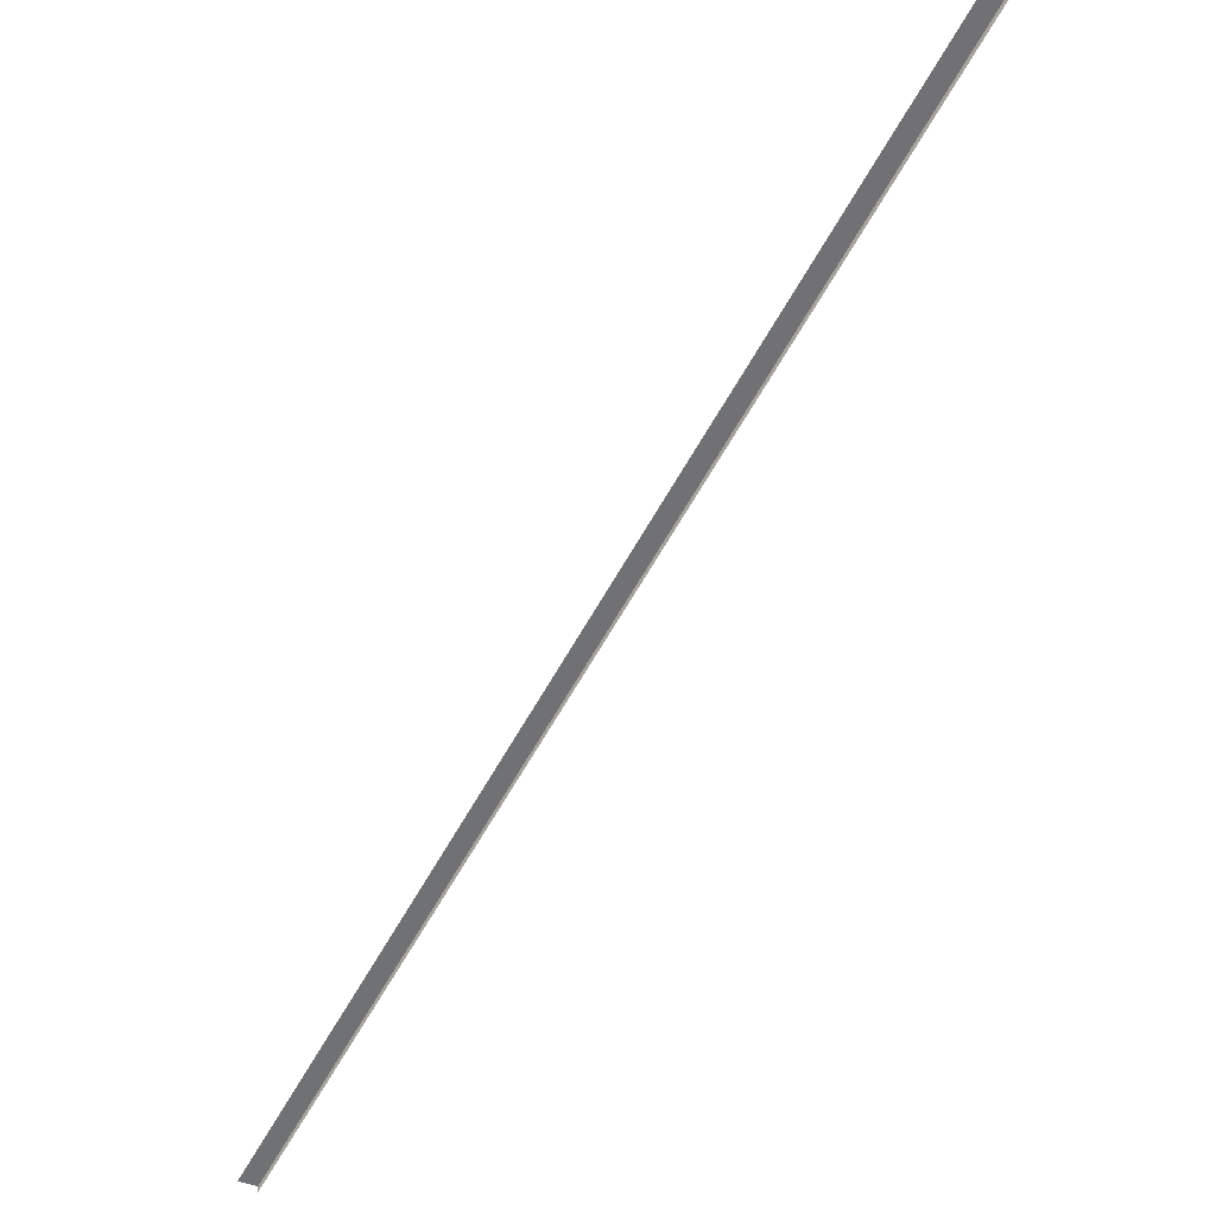
<metadata>
{"format":"obj","ext":"obj","renderer":"f3d","projection":"perspective","resolution":1024,"background":"white","views":[{"elev":-14.8,"azim":-136.0,"up":"+Z"}]}
</metadata>
<code>
o 24099
v 2230 1872 10.09
v 2230 1872 10.09
v 2230 1872 10.46
v 2230 1872 10.09
v 2230 1872 10.46
v 2230 1872 10.09
v 2230 1872 10.09
v 2230 1872 10.46
v 2230 1872 10.09
v 2230 1872 10.46
v 2230 1872 10.46
v 2230 1872 10.46
v 2230 1872 10.09
v 2230 1872 10.46
v 2230 1872 10.46
v 2230 1872 10.46
v 2230 1872 10.09
v 2230 1872 10.09
v 2230 1872 10.46
v 2230 1872 10.47
v 2230 1872 10.09
v 2230 1872 10.09
v 2230 1872 10.09
v 2230 1872 10.09
v 2230 1872 10.09
v 2230 1872 10.09
v 2230 1872 10.46
v 2230 1872 10.09
v 2230 1872 10.1
v 2230 1872 10.1
v 2230 1872 10.47
v 2230 1872 10.1
v 2230 1872 10.47
v 2230 1872 10.46
v 2230 1872 10.46
v 2230 1872 10.09
v 2230 1872 10.09
v 2230 1872 10.09
v 2230 1872 10.09
v 2230 1872 10.09
v 2230 1872 10.09
v 2230 1872 10.47
v 2230 1872 10.47
v 2230 1872 10.1
v 2230 1872 10.1
v 2230 1872 10.1
v 2230 1872 10.47
v 2230 1872 10.09
v 2230 1872 10.46
v 2230 1872 10.46
v 2230 1872 10.09
v 2230 1872 10.46
v 2230 1872 10.09
v 2230 1872 10.09
v 2230 1872 10.46
v 2230 1872 10.46
v 2230 1872 10.46
f 1 2 3
f 4 2 5
f 4 6 5
f 7 6 8
f 5 9 10
f 11 9 12
f 5 13 14
f 8 13 14
f 15 11 16
f 16 17 15
f 15 18 19
f 20 18 19
f 21 22 16
f 21 23 16
f 23 24 25
f 23 26 27
f 28 26 20
f 28 29 20
f 30 29 31
f 20 32 33
f 31 32 33
f 34 25 35
f 36 37 34
f 38 39 34
f 40 39 38
f 34 41 42
f 43 41 42
f 44 37 43
f 44 45 43
f 43 46 47
f 16 48 49
f 50 48 49
f 50 51 52
f 53 54 50
f 53 22 50
f 55 56 57

</code>
